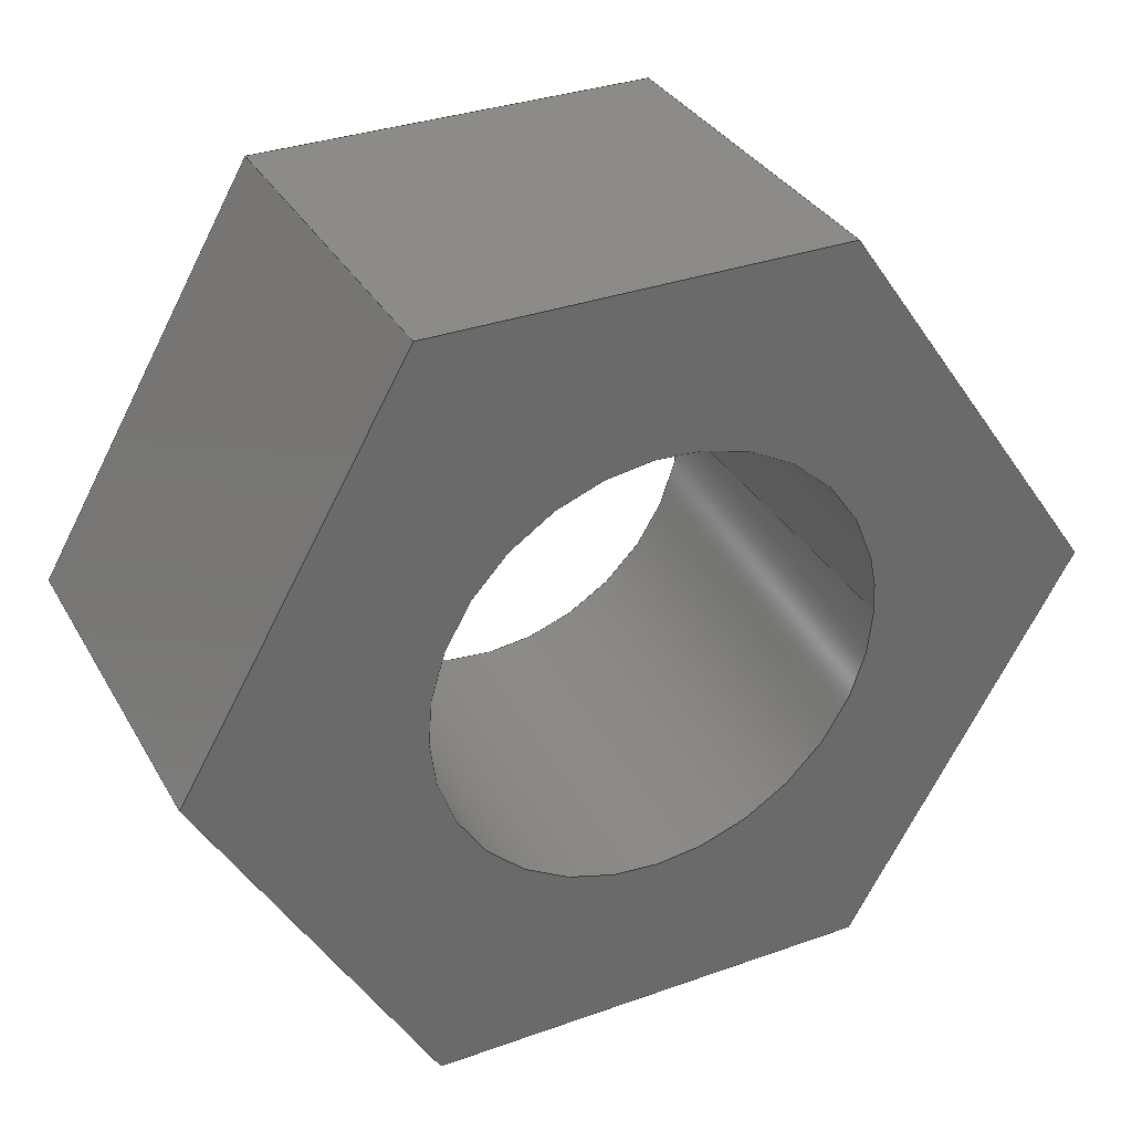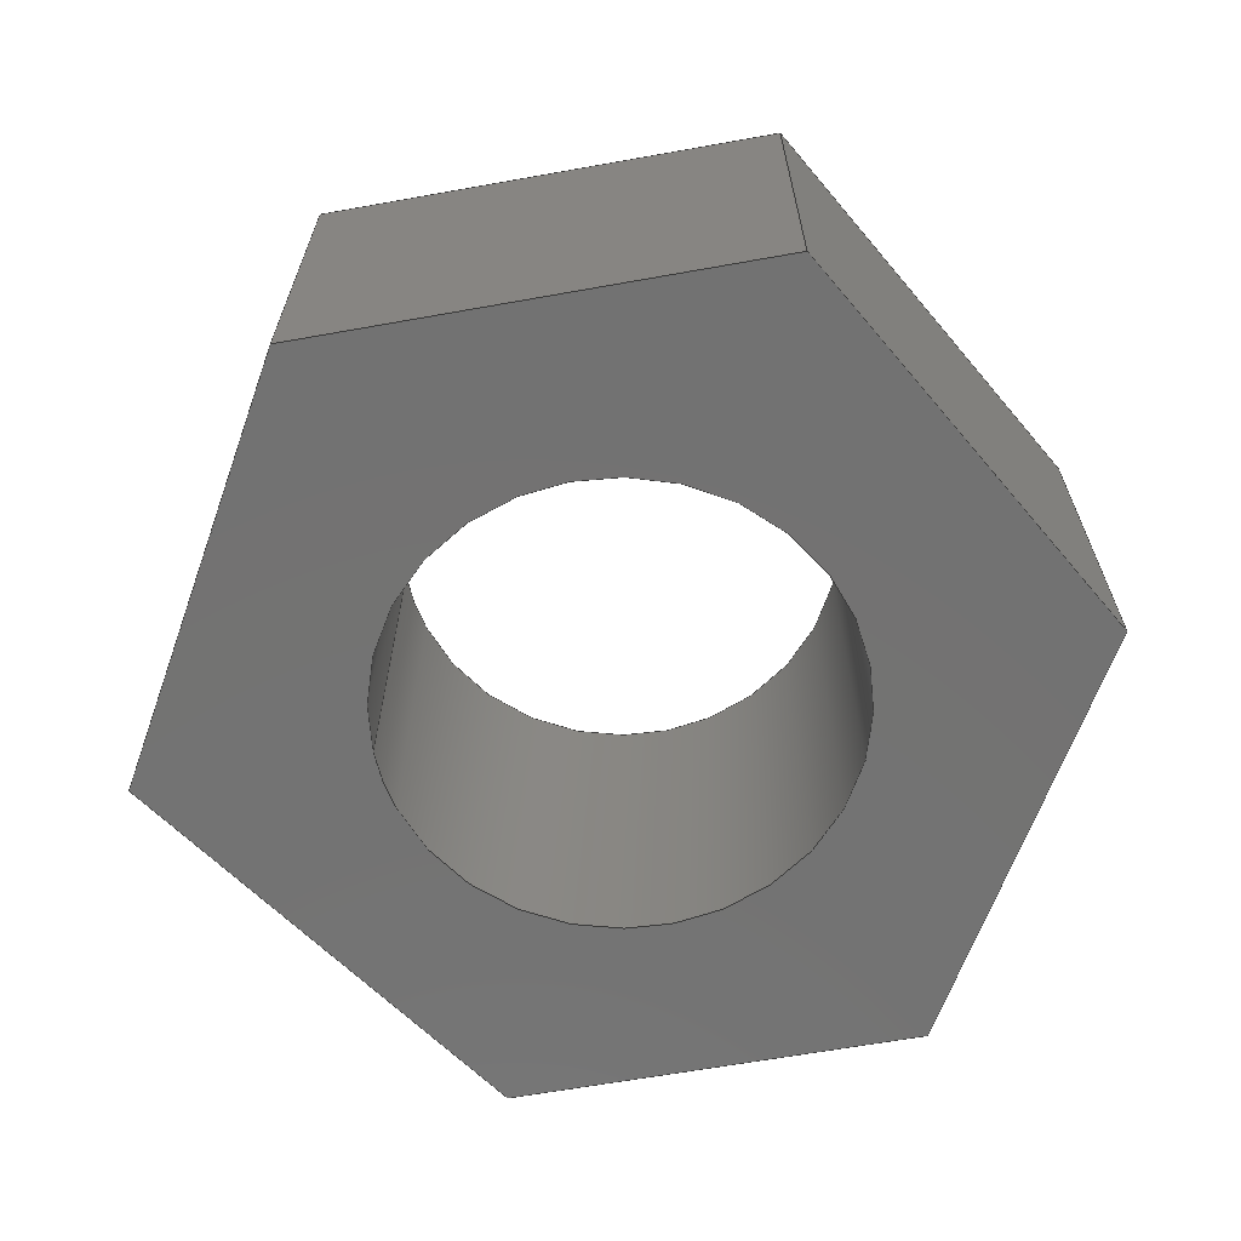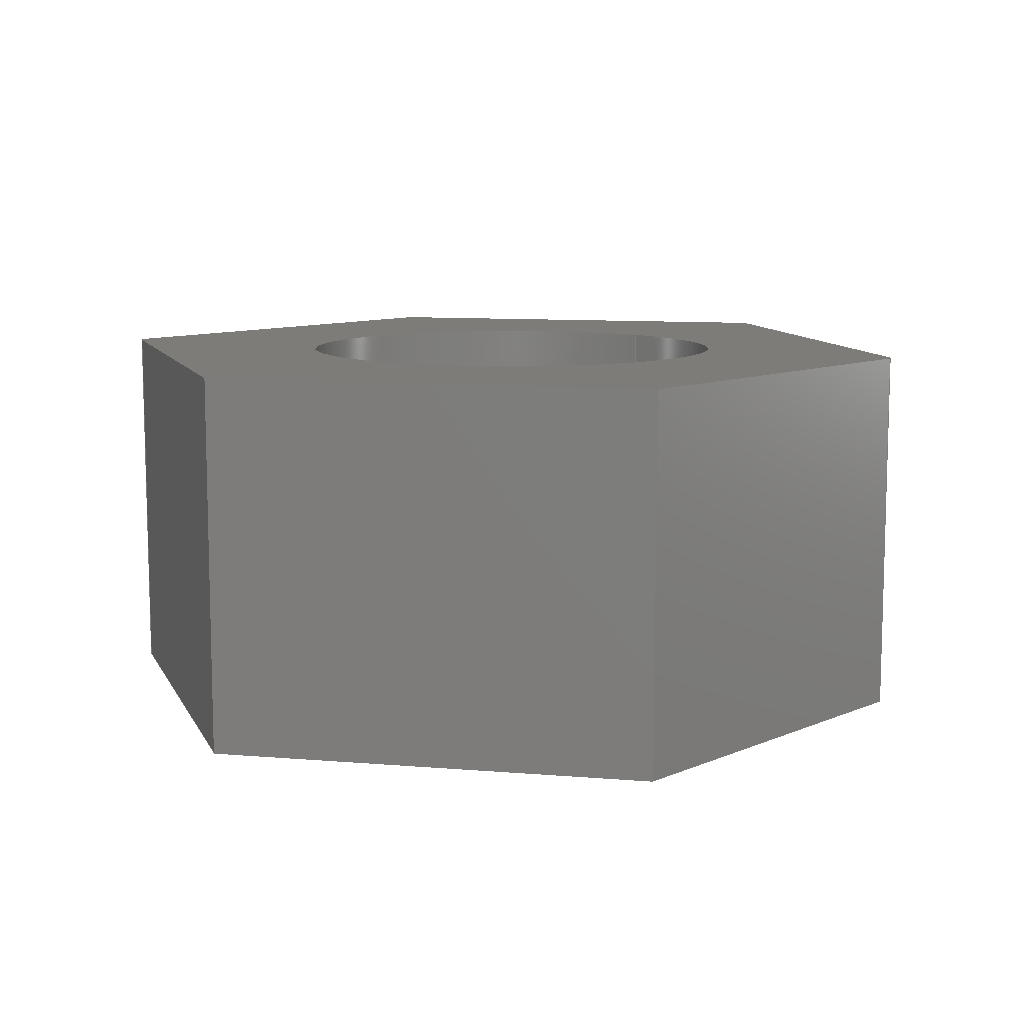
<metadata>
{"format":"step","ext":"step","renderer":"f3d","projection":"perspective","resolution":1024,"background":"white","views":[{"elev":33.6,"azim":154.1,"up":"+Y"},{"elev":-64.8,"azim":10.2,"up":"+Z"},{"elev":9.8,"azim":132.3,"up":"+Z"}]}
</metadata>
<code>
ISO-10303-21;
DATA;
#1 = (
  LENGTH_UNIT()
  NAMED_UNIT(*)
  SI_UNIT($, .METRE.)
);
#2 = UNCERTAINTY_MEASURE_WITH_UNIT(1e-05, #1, 'DISTANCE_ACCURACY_VALUE', $);
#3 = (
  GEOMETRIC_REPRESENTATION_CONTEXT(3)
  GLOBAL_UNCERTAINTY_ASSIGNED_CONTEXT((#2))
  GLOBAL_UNIT_ASSIGNED_CONTEXT((#1))
  REPRESENTATION_CONTEXT('', '3D')
);
#4 = CARTESIAN_POINT('NONE', (-0.0003125, 0, -0));
#5 = VERTEX_POINT('NONE', #4);
#6 = CARTESIAN_POINT('NONE', (-0.000125, 0.0002706, -0));
#7 = VERTEX_POINT('NONE', #6);
#8 = CARTESIAN_POINT('NONE', (-0.000125, 0.0002706, -0.000266));
#9 = VERTEX_POINT('NONE', #8);
#10 = CARTESIAN_POINT('NONE', (-0.0003125, 0, -0.000266));
#11 = VERTEX_POINT('NONE', #10);
#12 = CARTESIAN_POINT('NONE', (0.0001563, 0.0002706, -0));
#13 = VERTEX_POINT('NONE', #12);
#14 = CARTESIAN_POINT('NONE', (0.0001563, 0.0002706, -0.000266));
#15 = VERTEX_POINT('NONE', #14);
#16 = CARTESIAN_POINT('NONE', (0.0003125, 1.11e-19, -0));
#17 = VERTEX_POINT('NONE', #16);
#18 = CARTESIAN_POINT('NONE', (0.0003125, 1.11e-19, -0.000266));
#19 = VERTEX_POINT('NONE', #18);
#20 = CARTESIAN_POINT('NONE', (0.0001563, -0.0002706, -0));
#21 = VERTEX_POINT('NONE', #20);
#22 = CARTESIAN_POINT('NONE', (0.0001563, -0.0002706, -0.000266));
#23 = VERTEX_POINT('NONE', #22);
#24 = CARTESIAN_POINT('NONE', (-0.0001562, -0.0002706, -0));
#25 = VERTEX_POINT('NONE', #24);
#26 = CARTESIAN_POINT('NONE', (-0.0001562, -0.0002706, -0.000266));
#27 = VERTEX_POINT('NONE', #26);
#28 = CARTESIAN_POINT('NONE', (-0.0001563, -3.827e-20, -0));
#29 = VERTEX_POINT('NONE', #28);
#30 = CARTESIAN_POINT('NONE', (-0.0001563, -3.827e-20, -0.000266));
#31 = VERTEX_POINT('NONE', #30);
#32 = DIRECTION('NONE', (0.5695, 0.822, 0));
#33 = VECTOR('NONE', #32, 1);
#34 = CARTESIAN_POINT('NONE', (-0.0003125, 0, -0));
#35 = LINE('NONE', #34, #33);
#36 = DIRECTION('NONE', (0, 0, -1));
#37 = VECTOR('NONE', #36, 1);
#38 = CARTESIAN_POINT('NONE', (-0.000125, 0.0002706, -0));
#39 = LINE('NONE', #38, #37);
#40 = DIRECTION('NONE', (0.5695, 0.822, 0));
#41 = VECTOR('NONE', #40, 1);
#42 = CARTESIAN_POINT('NONE', (-0.0003125, 0, -0.000266));
#43 = LINE('NONE', #42, #41);
#44 = DIRECTION('NONE', (0, 0, -1));
#45 = VECTOR('NONE', #44, 1);
#46 = CARTESIAN_POINT('NONE', (-0.0003125, 0, -0));
#47 = LINE('NONE', #46, #45);
#48 = DIRECTION('NONE', (1, 0, 0));
#49 = VECTOR('NONE', #48, 1);
#50 = CARTESIAN_POINT('NONE', (-0.000125, 0.0002706, -0));
#51 = LINE('NONE', #50, #49);
#52 = DIRECTION('NONE', (0, 0, -1));
#53 = VECTOR('NONE', #52, 1);
#54 = CARTESIAN_POINT('NONE', (0.0001563, 0.0002706, -0));
#55 = LINE('NONE', #54, #53);
#56 = DIRECTION('NONE', (1, 0, 0));
#57 = VECTOR('NONE', #56, 1);
#58 = CARTESIAN_POINT('NONE', (-0.000125, 0.0002706, -0.000266));
#59 = LINE('NONE', #58, #57);
#60 = DIRECTION('NONE', (0.5, -0.866, 0));
#61 = VECTOR('NONE', #60, 1);
#62 = CARTESIAN_POINT('NONE', (0.0001563, 0.0002706, -0));
#63 = LINE('NONE', #62, #61);
#64 = DIRECTION('NONE', (0, 0, -1));
#65 = VECTOR('NONE', #64, 1);
#66 = CARTESIAN_POINT('NONE', (0.0003125, 1.11e-19, -0));
#67 = LINE('NONE', #66, #65);
#68 = DIRECTION('NONE', (0.5, -0.866, 0));
#69 = VECTOR('NONE', #68, 1);
#70 = CARTESIAN_POINT('NONE', (0.0001563, 0.0002706, -0.000266));
#71 = LINE('NONE', #70, #69);
#72 = DIRECTION('NONE', (-0.5, -0.866, 0));
#73 = VECTOR('NONE', #72, 1);
#74 = CARTESIAN_POINT('NONE', (0.0003125, 1.11e-19, -0));
#75 = LINE('NONE', #74, #73);
#76 = DIRECTION('NONE', (0, 0, -1));
#77 = VECTOR('NONE', #76, 1);
#78 = CARTESIAN_POINT('NONE', (0.0001563, -0.0002706, -0));
#79 = LINE('NONE', #78, #77);
#80 = DIRECTION('NONE', (-0.5, -0.866, 0));
#81 = VECTOR('NONE', #80, 1);
#82 = CARTESIAN_POINT('NONE', (0.0003125, 1.11e-19, -0.000266));
#83 = LINE('NONE', #82, #81);
#84 = DIRECTION('NONE', (-1, -1.735e-16, 0));
#85 = VECTOR('NONE', #84, 1);
#86 = CARTESIAN_POINT('NONE', (0.0001563, -0.0002706, -0));
#87 = LINE('NONE', #86, #85);
#88 = DIRECTION('NONE', (0, 0, -1));
#89 = VECTOR('NONE', #88, 1);
#90 = CARTESIAN_POINT('NONE', (-0.0001562, -0.0002706, -0));
#91 = LINE('NONE', #90, #89);
#92 = DIRECTION('NONE', (-1, -1.735e-16, 0));
#93 = VECTOR('NONE', #92, 1);
#94 = CARTESIAN_POINT('NONE', (0.0001563, -0.0002706, -0.000266));
#95 = LINE('NONE', #94, #93);
#96 = DIRECTION('NONE', (-0.5, 0.866, 0));
#97 = VECTOR('NONE', #96, 1);
#98 = CARTESIAN_POINT('NONE', (-0.0001562, -0.0002706, -0));
#99 = LINE('NONE', #98, #97);
#100 = DIRECTION('NONE', (-0.5, 0.866, 0));
#101 = VECTOR('NONE', #100, 1);
#102 = CARTESIAN_POINT('NONE', (-0.0001562, -0.0002706, -0.000266));
#103 = LINE('NONE', #102, #101);
#104 = CARTESIAN_POINT('NONE', (-0.0001563, -3.827e-20, -0));
#105 = CARTESIAN_POINT('NONE', (-0.0001562, -0.0001563, -0));
#106 = CARTESIAN_POINT('NONE', (2.87e-20, -0.0001563, -0));
#107 = CARTESIAN_POINT('NONE', (0.0001563, -0.0001562, -0));
#108 = CARTESIAN_POINT('NONE', (0.0001563, 1.914e-20, -0));
#109 = CARTESIAN_POINT('NONE', (0.0001562, 0.0001563, -0));
#110 = CARTESIAN_POINT('NONE', (-9.568e-21, 0.0001563, -0));
#111 = CARTESIAN_POINT('NONE', (-0.0001563, 0.0001562, -0));
#112 = CARTESIAN_POINT('NONE', (-0.0001563, -3.827e-20, -0));
#113 = (
  BOUNDED_CURVE()
  B_SPLINE_CURVE(2, (#104, #105, #106, #107, #108, #109, #110, #111, #112), .UNSPECIFIED., .F., .F.)
  B_SPLINE_CURVE_WITH_KNOTS((3, 2, 2, 2, 3), (0, 0.25, 0.5, 0.75, 1), .UNSPECIFIED.)
  CURVE()
  GEOMETRIC_REPRESENTATION_ITEM()
  RATIONAL_B_SPLINE_CURVE((1, 0.7071, 1, 0.7071, 1, 0.7071, 1, 0.7071, 1))
  REPRESENTATION_ITEM('NONE')
);
#114 = DIRECTION('NONE', (0, 0, -1));
#115 = VECTOR('NONE', #114, 1);
#116 = CARTESIAN_POINT('NONE', (-0.0001563, -3.827e-20, -0));
#117 = LINE('NONE', #116, #115);
#118 = CARTESIAN_POINT('NONE', (-0.0001563, -3.827e-20, -0.000266));
#119 = CARTESIAN_POINT('NONE', (-0.0001562, -0.0001563, -0.000266));
#120 = CARTESIAN_POINT('NONE', (2.87e-20, -0.0001563, -0.000266));
#121 = CARTESIAN_POINT('NONE', (0.0001563, -0.0001562, -0.000266));
#122 = CARTESIAN_POINT('NONE', (0.0001563, 1.914e-20, -0.000266));
#123 = CARTESIAN_POINT('NONE', (0.0001562, 0.0001563, -0.000266));
#124 = CARTESIAN_POINT('NONE', (-9.568e-21, 0.0001563, -0.000266));
#125 = CARTESIAN_POINT('NONE', (-0.0001563, 0.0001562, -0.000266));
#126 = CARTESIAN_POINT('NONE', (-0.0001563, -3.827e-20, -0.000266));
#127 = (
  BOUNDED_CURVE()
  B_SPLINE_CURVE(2, (#118, #119, #120, #121, #122, #123, #124, #125, #126), .UNSPECIFIED., .F., .F.)
  B_SPLINE_CURVE_WITH_KNOTS((3, 2, 2, 2, 3), (0, 0.25, 0.5, 0.75, 1), .UNSPECIFIED.)
  CURVE()
  GEOMETRIC_REPRESENTATION_ITEM()
  RATIONAL_B_SPLINE_CURVE((1, 0.7071, 1, 0.7071, 1, 0.7071, 1, 0.7071, 1))
  REPRESENTATION_ITEM('NONE')
);
#128 = EDGE_CURVE('NONE', #5, #7, #35, .T.);
#129 = EDGE_CURVE('NONE', #7, #9, #39, .T.);
#130 = EDGE_CURVE('NONE', #11, #9, #43, .T.);
#131 = EDGE_CURVE('NONE', #5, #11, #47, .T.);
#132 = EDGE_CURVE('NONE', #7, #13, #51, .T.);
#133 = EDGE_CURVE('NONE', #13, #15, #55, .T.);
#134 = EDGE_CURVE('NONE', #9, #15, #59, .T.);
#135 = EDGE_CURVE('NONE', #13, #17, #63, .T.);
#136 = EDGE_CURVE('NONE', #17, #19, #67, .T.);
#137 = EDGE_CURVE('NONE', #15, #19, #71, .T.);
#138 = EDGE_CURVE('NONE', #17, #21, #75, .T.);
#139 = EDGE_CURVE('NONE', #21, #23, #79, .T.);
#140 = EDGE_CURVE('NONE', #19, #23, #83, .T.);
#141 = EDGE_CURVE('NONE', #21, #25, #87, .T.);
#142 = EDGE_CURVE('NONE', #25, #27, #91, .T.);
#143 = EDGE_CURVE('NONE', #23, #27, #95, .T.);
#144 = EDGE_CURVE('NONE', #25, #5, #99, .T.);
#145 = EDGE_CURVE('NONE', #27, #11, #103, .T.);
#146 = EDGE_CURVE('NONE', #29, #29, #113, .T.);
#147 = EDGE_CURVE('NONE', #29, #31, #117, .T.);
#148 = EDGE_CURVE('NONE', #31, #31, #127, .T.);
#149 = ORIENTED_EDGE('NONE', *, *, #128, .T.);
#150 = ORIENTED_EDGE('NONE', *, *, #129, .T.);
#151 = ORIENTED_EDGE('NONE', *, *, #130, .F.);
#152 = ORIENTED_EDGE('NONE', *, *, #131, .F.);
#153 = EDGE_LOOP('NONE', (#149, #150, #151, #152));
#154 = ORIENTED_EDGE('NONE', *, *, #132, .T.);
#155 = ORIENTED_EDGE('NONE', *, *, #133, .T.);
#156 = ORIENTED_EDGE('NONE', *, *, #134, .F.);
#157 = ORIENTED_EDGE('NONE', *, *, #129, .F.);
#158 = EDGE_LOOP('NONE', (#154, #155, #156, #157));
#159 = ORIENTED_EDGE('NONE', *, *, #135, .T.);
#160 = ORIENTED_EDGE('NONE', *, *, #136, .T.);
#161 = ORIENTED_EDGE('NONE', *, *, #137, .F.);
#162 = ORIENTED_EDGE('NONE', *, *, #133, .F.);
#163 = EDGE_LOOP('NONE', (#159, #160, #161, #162));
#164 = ORIENTED_EDGE('NONE', *, *, #138, .T.);
#165 = ORIENTED_EDGE('NONE', *, *, #139, .T.);
#166 = ORIENTED_EDGE('NONE', *, *, #140, .F.);
#167 = ORIENTED_EDGE('NONE', *, *, #136, .F.);
#168 = EDGE_LOOP('NONE', (#164, #165, #166, #167));
#169 = ORIENTED_EDGE('NONE', *, *, #141, .T.);
#170 = ORIENTED_EDGE('NONE', *, *, #142, .T.);
#171 = ORIENTED_EDGE('NONE', *, *, #143, .F.);
#172 = ORIENTED_EDGE('NONE', *, *, #139, .F.);
#173 = EDGE_LOOP('NONE', (#169, #170, #171, #172));
#174 = ORIENTED_EDGE('NONE', *, *, #144, .T.);
#175 = ORIENTED_EDGE('NONE', *, *, #131, .T.);
#176 = ORIENTED_EDGE('NONE', *, *, #145, .F.);
#177 = ORIENTED_EDGE('NONE', *, *, #142, .F.);
#178 = EDGE_LOOP('NONE', (#174, #175, #176, #177));
#179 = ORIENTED_EDGE('NONE', *, *, #146, .T.);
#180 = ORIENTED_EDGE('NONE', *, *, #147, .T.);
#181 = ORIENTED_EDGE('NONE', *, *, #148, .F.);
#182 = ORIENTED_EDGE('NONE', *, *, #147, .F.);
#183 = EDGE_LOOP('NONE', (#179, #180, #181, #182));
#184 = ORIENTED_EDGE('NONE', *, *, #128, .T.);
#185 = ORIENTED_EDGE('NONE', *, *, #132, .T.);
#186 = ORIENTED_EDGE('NONE', *, *, #135, .T.);
#187 = ORIENTED_EDGE('NONE', *, *, #138, .T.);
#188 = ORIENTED_EDGE('NONE', *, *, #141, .T.);
#189 = ORIENTED_EDGE('NONE', *, *, #144, .T.);
#190 = EDGE_LOOP('NONE', (#184, #185, #186, #187, #188, #189));
#191 = ORIENTED_EDGE('NONE', *, *, #146, .T.);
#192 = EDGE_LOOP('NONE', (#191));
#193 = ORIENTED_EDGE('NONE', *, *, #130, .T.);
#194 = ORIENTED_EDGE('NONE', *, *, #134, .T.);
#195 = ORIENTED_EDGE('NONE', *, *, #137, .T.);
#196 = ORIENTED_EDGE('NONE', *, *, #140, .T.);
#197 = ORIENTED_EDGE('NONE', *, *, #143, .T.);
#198 = ORIENTED_EDGE('NONE', *, *, #145, .T.);
#199 = EDGE_LOOP('NONE', (#193, #194, #195, #196, #197, #198));
#200 = ORIENTED_EDGE('NONE', *, *, #148, .T.);
#201 = EDGE_LOOP('NONE', (#200));
#202 = CARTESIAN_POINT('NONE', (-0.0002187, 0.0001353, -0.000133));
#203 = DIRECTION('NONE', (-0.822, 0.5695, -0));
#204 = AXIS2_PLACEMENT_3D('NONE', #202, #203, $);
#205 = PLANE('NONE', #204);
#206 = CARTESIAN_POINT('NONE', (1.563e-05, 0.0002706, -0.000133));
#207 = DIRECTION('NONE', (0, 1, 0));
#208 = AXIS2_PLACEMENT_3D('NONE', #206, #207, $);
#209 = PLANE('NONE', #208);
#210 = CARTESIAN_POINT('NONE', (0.0002344, 0.0001353, -0.000133));
#211 = DIRECTION('NONE', (0.866, 0.5, 0));
#212 = AXIS2_PLACEMENT_3D('NONE', #210, #211, $);
#213 = PLANE('NONE', #212);
#214 = CARTESIAN_POINT('NONE', (0.0002344, -0.0001353, -0.000133));
#215 = DIRECTION('NONE', (0.866, -0.5, 0));
#216 = AXIS2_PLACEMENT_3D('NONE', #214, #215, $);
#217 = PLANE('NONE', #216);
#218 = CARTESIAN_POINT('NONE', (1.388e-19, -0.0002706, -0.000133));
#219 = DIRECTION('NONE', (0, -1, -0));
#220 = AXIS2_PLACEMENT_3D('NONE', #218, #219, $);
#221 = PLANE('NONE', #220);
#222 = CARTESIAN_POINT('NONE', (-0.0002344, -0.0001353, -0.000133));
#223 = DIRECTION('NONE', (-0.866, -0.5, -0));
#224 = AXIS2_PLACEMENT_3D('NONE', #222, #223, $);
#225 = PLANE('NONE', #224);
#226 = CARTESIAN_POINT('NONE', (-0.0001563, -3.827e-20, -0));
#227 = CARTESIAN_POINT('NONE', (-0.0001563, -3.827e-20, -0.000266));
#228 = CARTESIAN_POINT('NONE', (-0.0001562, -0.0001563, -0));
#229 = CARTESIAN_POINT('NONE', (-0.0001562, -0.0001563, -0.000266));
#230 = CARTESIAN_POINT('NONE', (2.87e-20, -0.0001563, -0));
#231 = CARTESIAN_POINT('NONE', (2.87e-20, -0.0001563, -0.000266));
#232 = CARTESIAN_POINT('NONE', (0.0001563, -0.0001562, -0));
#233 = CARTESIAN_POINT('NONE', (0.0001563, -0.0001562, -0.000266));
#234 = CARTESIAN_POINT('NONE', (0.0001563, 1.914e-20, -0));
#235 = CARTESIAN_POINT('NONE', (0.0001563, 1.914e-20, -0.000266));
#236 = CARTESIAN_POINT('NONE', (0.0001562, 0.0001563, -0));
#237 = CARTESIAN_POINT('NONE', (0.0001562, 0.0001563, -0.000266));
#238 = CARTESIAN_POINT('NONE', (-9.568e-21, 0.0001563, -0));
#239 = CARTESIAN_POINT('NONE', (-9.568e-21, 0.0001563, -0.000266));
#240 = CARTESIAN_POINT('NONE', (-0.0001563, 0.0001562, -0));
#241 = CARTESIAN_POINT('NONE', (-0.0001563, 0.0001562, -0.000266));
#242 = CARTESIAN_POINT('NONE', (-0.0001563, -3.827e-20, -0));
#243 = CARTESIAN_POINT('NONE', (-0.0001563, -3.827e-20, -0.000266));
#244 = (
  BOUNDED_SURFACE()
  B_SPLINE_SURFACE(2, 1, ((#226, #227), (#228, #229), (#230, #231), (#232, #233), (#234, #235), (#236, #237), (#238, #239), (#240, #241), (#242, #243)), .UNSPECIFIED., .F., .F., .F.)
  B_SPLINE_SURFACE_WITH_KNOTS((3, 2, 2, 2, 3), (2, 2), (0, 0.25, 0.5, 0.75, 1), (0, 0.266), .UNSPECIFIED.)
  GEOMETRIC_REPRESENTATION_ITEM()
  RATIONAL_B_SPLINE_SURFACE(((1, 1), (0.7071, 0.7071), (1, 1), (0.7071, 0.7071), (1, 1), (0.7071, 0.7071), (1, 1), (0.7071, 0.7071), (1, 1)))
  REPRESENTATION_ITEM('NONE')
  SURFACE()
);
#245 = CARTESIAN_POINT('NONE', (0, 0, -0));
#246 = DIRECTION('NONE', (0, -0, -1));
#247 = AXIS2_PLACEMENT_3D('NONE', #245, #246, $);
#248 = PLANE('NONE', #247);
#249 = CARTESIAN_POINT('NONE', (0, 0, -0.000266));
#250 = DIRECTION('NONE', (0, -0, -1));
#251 = AXIS2_PLACEMENT_3D('NONE', #249, #250, $);
#252 = PLANE('NONE', #251);
#253 = FACE_OUTER_BOUND('NONE', #153, .T.);
#254 = ADVANCED_FACE('NONE', (#253), #205, .T.);
#255 = FACE_OUTER_BOUND('NONE', #158, .T.);
#256 = ADVANCED_FACE('NONE', (#255), #209, .T.);
#257 = FACE_OUTER_BOUND('NONE', #163, .T.);
#258 = ADVANCED_FACE('NONE', (#257), #213, .T.);
#259 = FACE_OUTER_BOUND('NONE', #168, .T.);
#260 = ADVANCED_FACE('NONE', (#259), #217, .T.);
#261 = FACE_OUTER_BOUND('NONE', #173, .T.);
#262 = ADVANCED_FACE('NONE', (#261), #221, .T.);
#263 = FACE_OUTER_BOUND('NONE', #178, .T.);
#264 = ADVANCED_FACE('NONE', (#263), #225, .T.);
#265 = FACE_OUTER_BOUND('NONE', #183, .T.);
#266 = ADVANCED_FACE('NONE', (#265), #244, .T.);
#267 = FACE_OUTER_BOUND('NONE', #190, .F.);
#268 = FACE_BOUND('NONE', #192, .F.);
#269 = ADVANCED_FACE('NONE', (#267, #268), #248, .F.);
#270 = FACE_OUTER_BOUND('NONE', #199, .T.);
#271 = FACE_BOUND('NONE', #201, .T.);
#272 = ADVANCED_FACE('NONE', (#270, #271), #252, .T.);
#273 = CLOSED_SHELL('NONE', (#254, #256, #258, #260, #262, #264, #266, #269, #272));
#274 = ORIENTED_CLOSED_SHELL('NONE', *, #273, .T.);
#275 = MANIFOLD_SOLID_BREP('NONE', #274);
#276 = APPLICATION_CONTEXT('configuration controlled 3D design of mechanical parts and assemblies');
#277 = PRODUCT_DEFINITION_CONTEXT('part definition', #276, 'design');
#278 = PRODUCT('UNIDENTIFIED_PRODUCT', 'NONE', $, ());
#279 = PRODUCT_DEFINITION_FORMATION('', $, #278);
#280 = PRODUCT_DEFINITION('design', $, #279, #277);
#281 = PRODUCT_DEFINITION_SHAPE('NONE', $, #280);
#282 = ADVANCED_BREP_SHAPE_REPRESENTATION('NONE', (#275), #3);
#283 = SHAPE_DEFINITION_REPRESENTATION(#281, #282);
ENDSEC;
END-ISO-10303-21;

</code>
